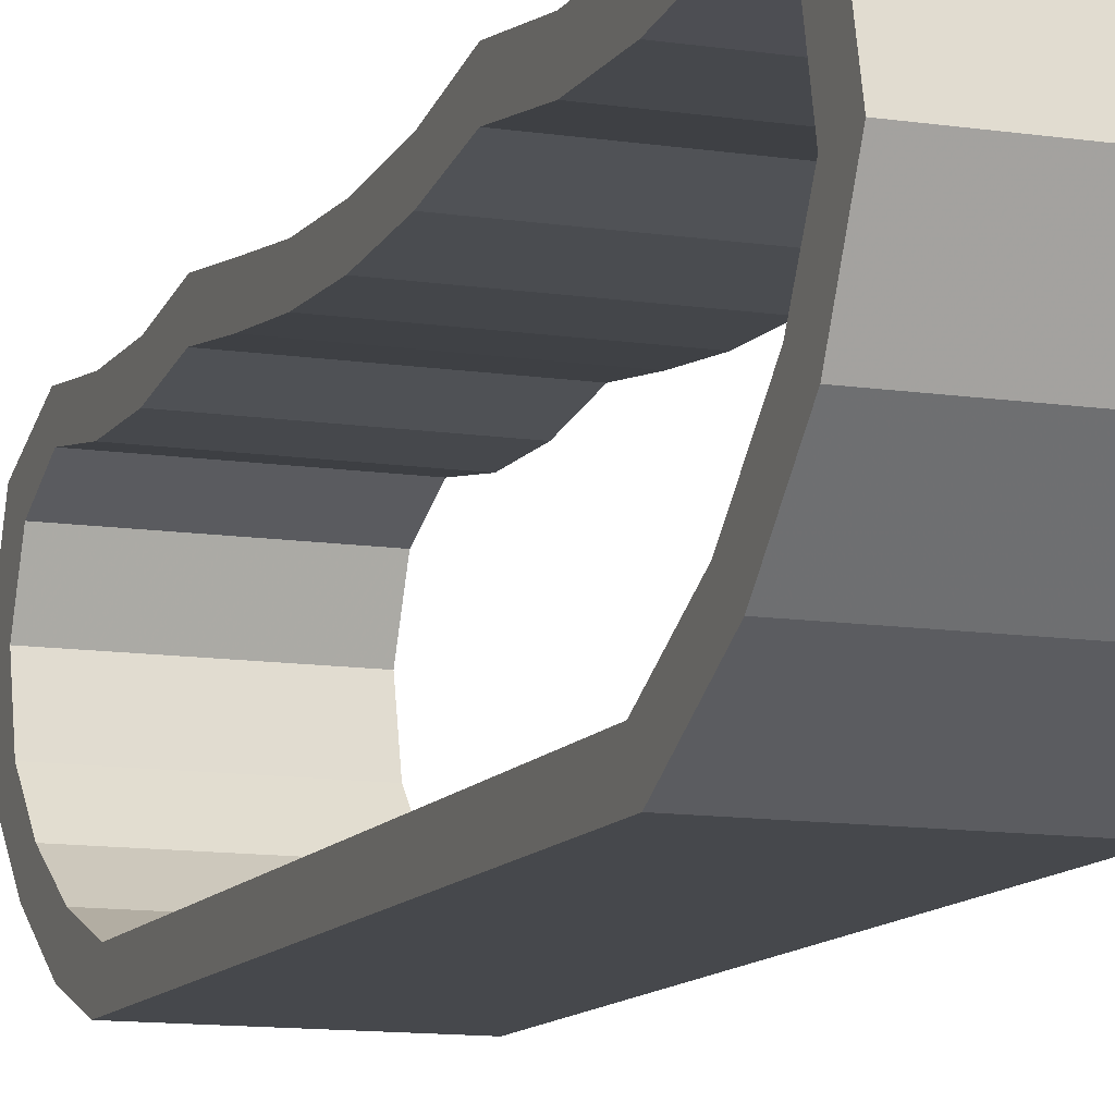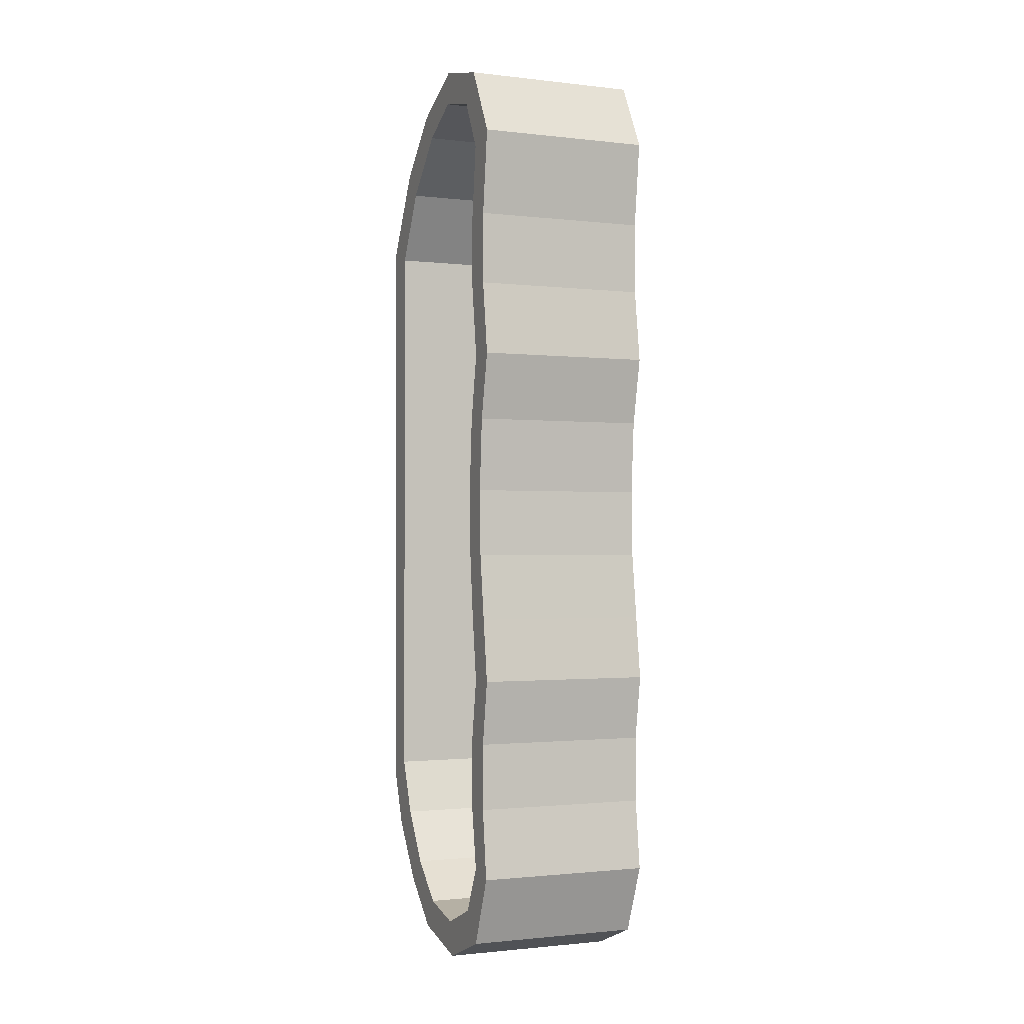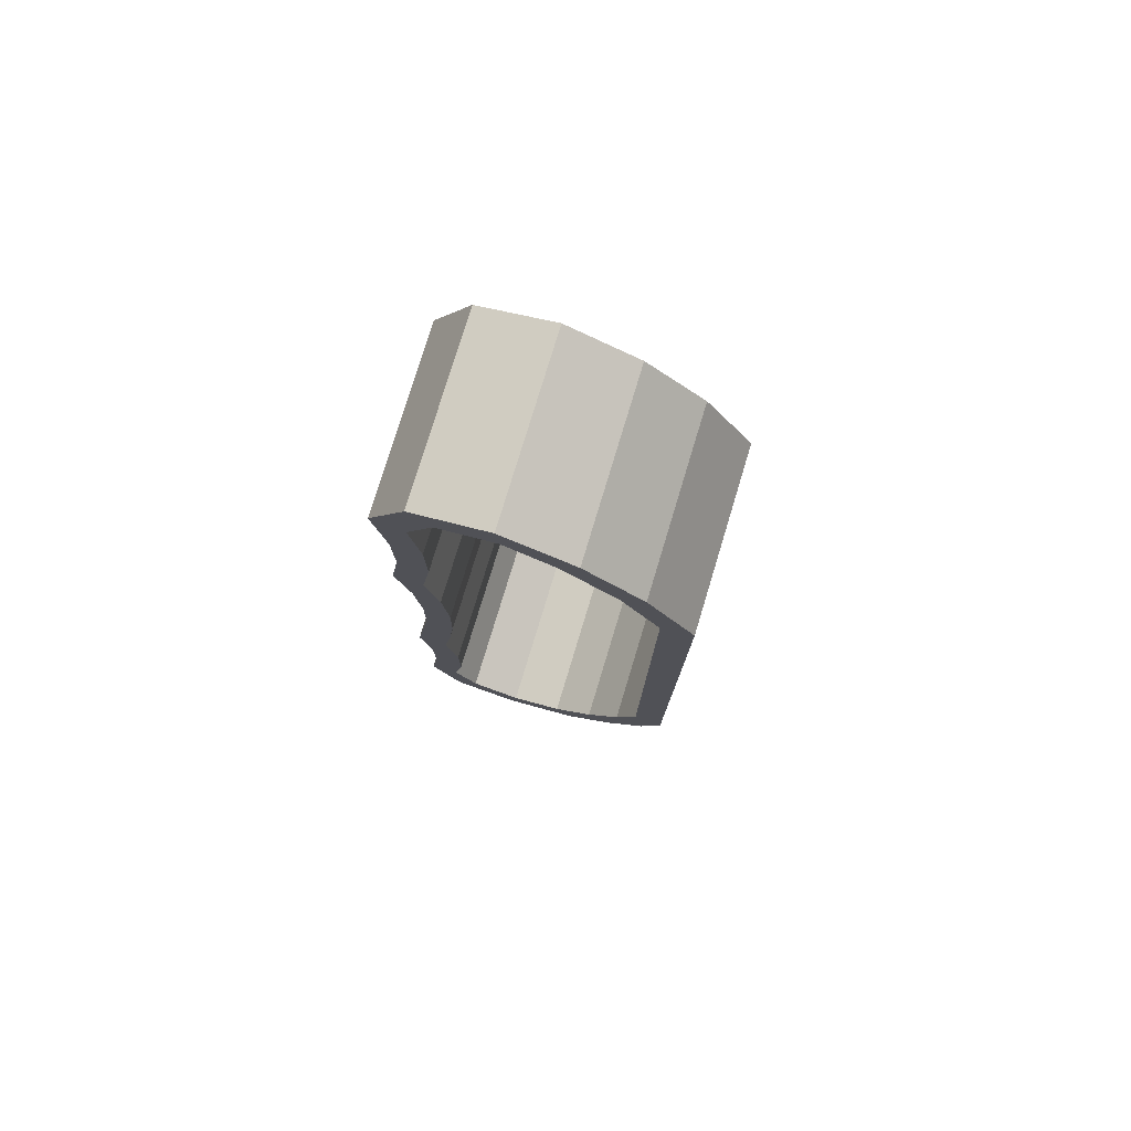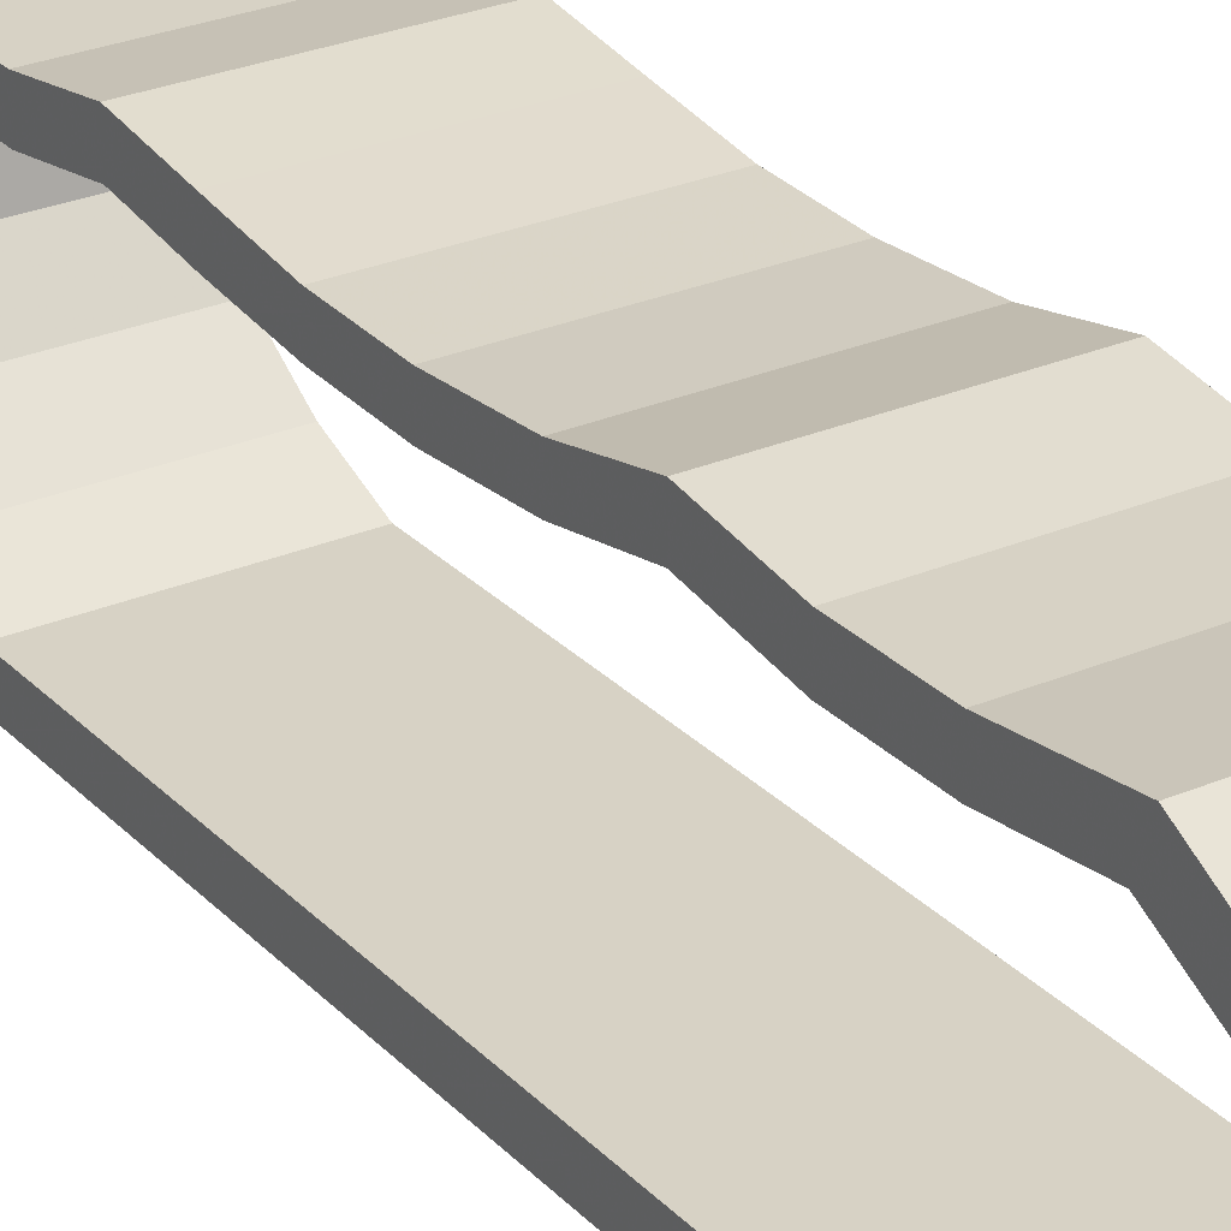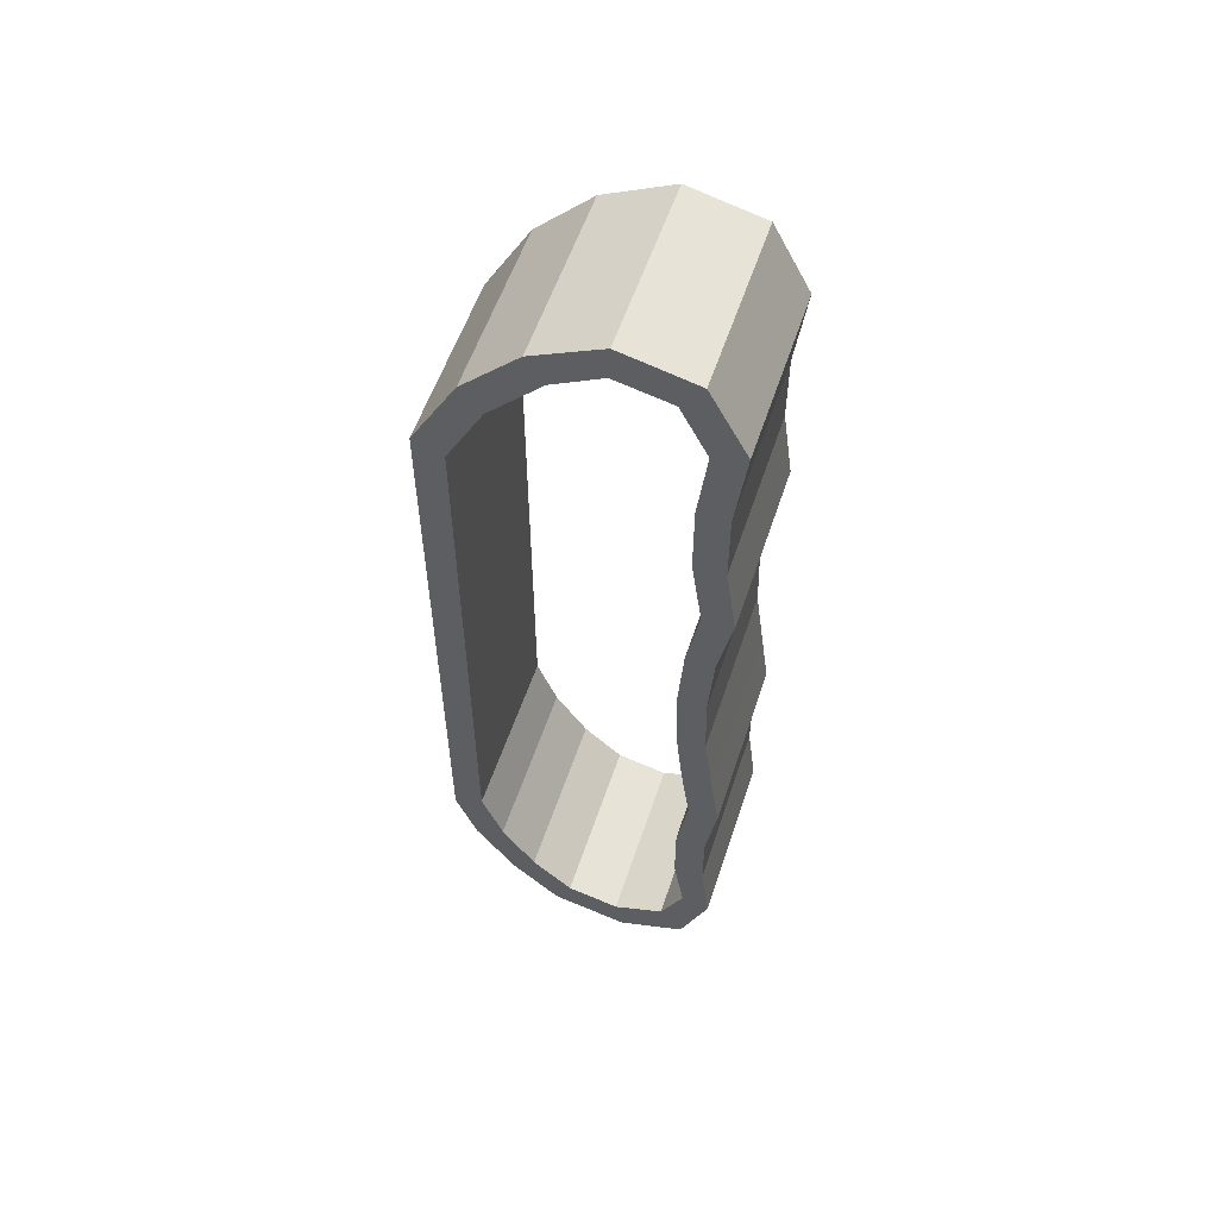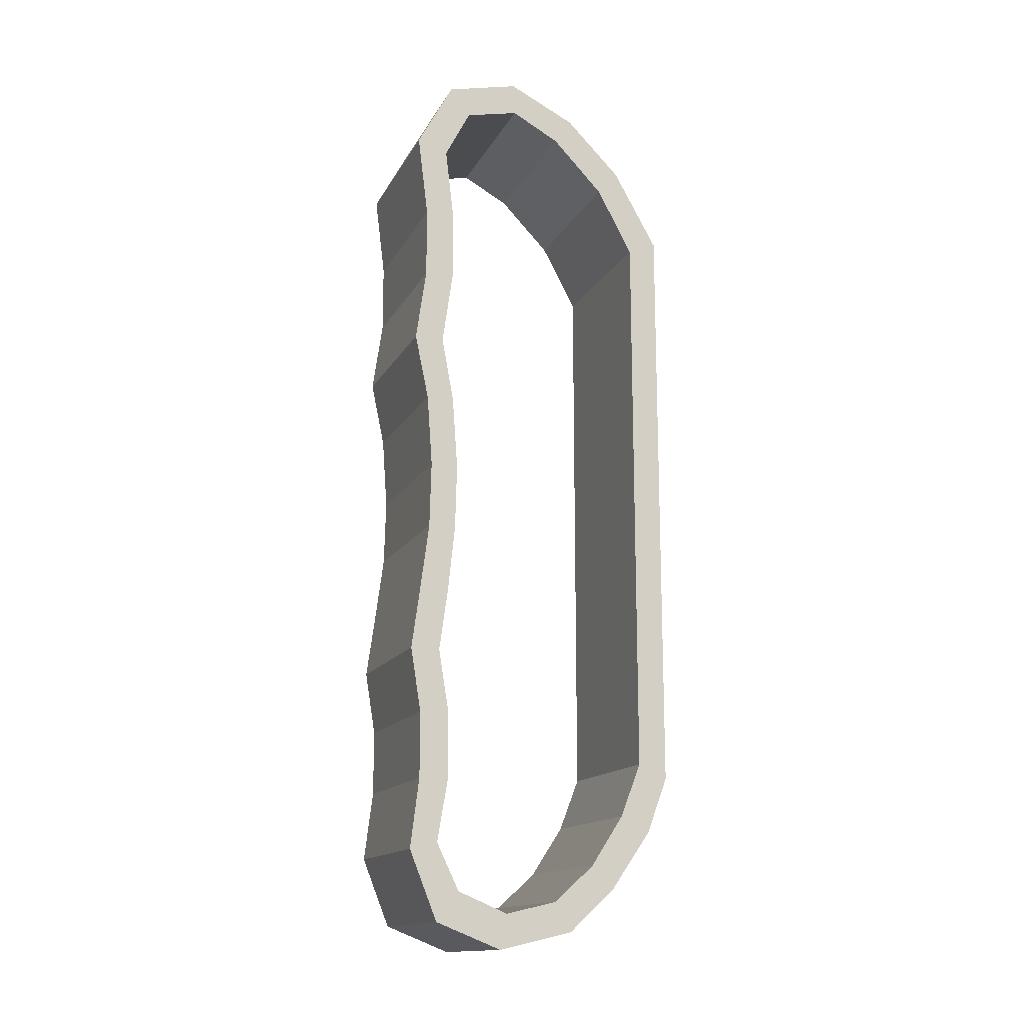
<metadata>
{"format":"obj","ext":"obj","renderer":"f3d","projection":"perspective","resolution":1024,"background":"white","views":[{"elev":-11.2,"azim":-20.6,"up":"+Y"},{"elev":-1.3,"azim":156.9,"up":"+Z"},{"elev":78.1,"azim":-73.1,"up":"+Z"},{"elev":27.6,"azim":-33.5,"up":"+Y"},{"elev":56.1,"azim":108.2,"up":"+Z"},{"elev":-14.9,"azim":-109.7,"up":"+Z"}]}
</metadata>
<code>
v -2.084 0.598 2.552
v -2.084 0.988 2.742
v -1.084 0.598 2.552
v -1.084 0.988 2.742
v -2.084 0.698 2.402
v -2.084 0.978 2.552
v -1.084 0.698 2.402
v -1.084 0.978 2.552
v -2.084 1.408 2.642
v -1.084 1.408 2.642
v -2.084 1.288 2.482
v -1.084 1.288 2.482
v -2.084 1.618 2.252
v -1.084 1.618 2.252
v -2.084 1.438 2.192
v -1.084 1.438 2.192
v -1.084 1.558 1.772
v -2.084 1.558 1.772
v -2.084 1.388 1.772
v -1.084 1.388 1.772
v -2.084 1.608 -2.128
v -2.084 1.448 -2.528
v -1.084 1.608 -2.128
v -1.084 1.448 -2.528
v -2.084 1.448 -2.088
v -2.084 1.318 -2.358
v -1.084 1.448 -2.088
v -1.084 1.318 -2.358
v -2.084 1.068 -2.678
v -1.084 1.068 -2.678
v -2.084 1.028 -2.478
v -1.084 1.028 -2.478
v -2.084 0.638 -2.578
v -1.084 0.638 -2.578
v -2.084 0.728 -2.408
v -1.084 0.728 -2.408
v -2.084 0.368 -2.328
v -1.084 0.368 -2.328
v -2.084 0.498 -2.198
v -1.084 0.498 -2.198
v -2.084 0.138 -1.998
v -1.084 0.138 -1.998
v -2.084 0.308 -1.908
v -1.084 0.308 -1.908
v -2.084 0.01803 -1.678
v -1.084 0.01803 -1.678
v -2.084 0.188 -1.598
v -1.084 0.188 -1.598
v -2.084 0.01803 -0.1682
v -1.084 0.01803 -0.1682
v -2.084 0.188 -0.1682
v -1.084 0.188 -0.1682
v -2.084 0.01803 1.772
v -2.084 0.278 2.232
v -1.084 0.01803 1.772
v -1.084 0.278 2.232
v -2.084 0.188 1.702
v -2.084 0.398 2.092
v -1.084 0.188 1.702
v -1.084 0.398 2.092
v -2.084 1.558 1.362
v -1.084 1.558 1.362
v -2.084 1.388 1.362
v -1.084 1.388 1.362
v -2.084 0.01803 0.2018
v -1.084 0.01803 0.2018
v -2.084 0.188 0.2018
v -1.084 0.188 0.2018
v -2.084 1.618 0.9418
v -1.084 1.618 0.9418
v -2.084 1.448 0.9418
v -1.084 1.448 0.9418
v -1.084 1.558 -1.728
v -2.084 1.558 -1.728
v -2.084 1.388 -1.728
v -1.084 1.388 -1.728
v -1.084 1.538 0.5618
v -2.084 1.538 0.5618
v -2.084 1.378 0.5618
v -1.084 1.378 0.5618
v -2.084 1.518 -0.2382
v -2.084 1.568 -0.6182
v -1.084 1.518 -0.2382
v -1.084 1.568 -0.6182
v -2.084 1.358 -0.2382
v -2.084 1.398 -0.6182
v -1.084 1.358 -0.2382
v -1.084 1.398 -0.6182
v -2.084 1.618 -0.9782
v -1.084 1.618 -0.9782
v -2.084 1.448 -0.9782
v -1.084 1.448 -0.9782
v -2.084 1.558 -1.348
v -1.084 1.558 -1.348
v -2.084 1.388 -1.348
v -1.084 1.388 -1.348
v -2.084 1.508 0.1418
v -1.084 1.508 0.1418
v -2.084 1.348 0.1418
v -1.084 1.348 0.1418
o Node 0
f 3 2 1
f 4 2 3
f 4 4 3
f 5 4 4
f 5 5 4
f 6 5 5
f 1 6 5
f 2 6 1
f 2 2 1
f 7 2 2
f 7 7 2
f 8 7 7
f 5 8 7
f 6 8 5
f 6 6 5
f 2 6 6
f 2 2 6
f 9 2 2
f 4 9 2
f 10 9 4
f 10 10 4
f 6 10 10
f 6 6 10
f 11 6 6
f 2 11 6
f 9 11 2
f 9 9 2
f 8 9 9
f 8 8 9
f 12 8 8
f 6 12 8
f 11 12 6
f 11 11 6
f 9 11 11
f 9 9 11
f 13 9 9
f 10 13 9
f 14 13 10
f 14 14 10
f 15 14 14
f 15 15 14
f 11 15 15
f 16 11 15
f 12 11 16
f 12 12 16
f 9 12 12
f 9 9 12
f 11 9 9
f 13 11 9
f 15 11 13
f 15 15 13
f 14 15 15
f 14 14 15
f 13 14 14
f 17 13 14
f 18 13 17
f 18 18 17
f 13 18 18
f 13 13 18
f 15 13 13
f 18 15 13
f 19 15 18
f 19 19 18
f 15 19 19
f 15 15 19
f 16 15 15
f 19 16 15
f 20 16 19
f 20 20 19
f 21 20 20
f 21 21 20
f 22 21 21
f 23 22 21
f 24 22 23
f 24 24 23
f 25 24 24
f 25 25 24
f 26 25 25
f 21 26 25
f 22 26 21
f 22 22 21
f 27 22 22
f 27 27 22
f 28 27 27
f 25 28 27
f 26 28 25
f 26 26 25
f 22 26 26
f 22 22 26
f 29 22 22
f 24 29 22
f 30 29 24
f 30 30 24
f 26 30 30
f 26 26 30
f 31 26 26
f 22 31 26
f 29 31 22
f 29 29 22
f 28 29 29
f 28 28 29
f 32 28 28
f 26 32 28
f 31 32 26
f 31 31 26
f 29 31 31
f 29 29 31
f 33 29 29
f 30 33 29
f 34 33 30
f 34 34 30
f 31 34 34
f 31 31 34
f 35 31 31
f 29 35 31
f 33 35 29
f 33 33 29
f 32 33 33
f 32 32 33
f 36 32 32
f 31 36 32
f 35 36 31
f 35 35 31
f 33 35 35
f 33 33 35
f 37 33 33
f 34 37 33
f 38 37 34
f 38 38 34
f 35 38 38
f 35 35 38
f 39 35 35
f 33 39 35
f 37 39 33
f 37 37 33
f 36 37 37
f 36 36 37
f 40 36 36
f 35 40 36
f 39 40 35
f 39 39 35
f 37 39 39
f 37 37 39
f 41 37 37
f 38 41 37
f 42 41 38
f 42 42 38
f 39 42 42
f 39 39 42
f 43 39 39
f 37 43 39
f 41 43 37
f 41 41 37
f 40 41 41
f 40 40 41
f 44 40 40
f 39 44 40
f 43 44 39
f 43 43 39
f 41 43 43
f 41 41 43
f 45 41 41
f 42 45 41
f 46 45 42
f 46 46 42
f 43 46 46
f 43 43 46
f 47 43 43
f 41 47 43
f 45 47 41
f 45 45 41
f 44 45 45
f 44 44 45
f 48 44 44
f 43 48 44
f 47 48 43
f 47 47 43
f 45 47 47
f 45 45 47
f 49 45 45
f 46 49 45
f 50 49 46
f 50 50 46
f 49 50 50
f 49 49 50
f 45 49 49
f 51 45 49
f 47 45 51
f 47 47 51
f 51 47 47
f 51 51 47
f 47 51 51
f 52 47 51
f 48 47 52
f 48 48 52
f 53 48 48
f 53 53 48
f 54 53 53
f 55 54 53
f 56 54 55
f 56 56 55
f 57 56 56
f 57 57 56
f 58 57 57
f 53 58 57
f 54 58 53
f 54 54 53
f 59 54 54
f 59 59 54
f 60 59 59
f 57 60 59
f 58 60 57
f 58 58 57
f 54 58 58
f 54 54 58
f 1 54 54
f 56 1 54
f 3 1 56
f 3 3 56
f 58 3 3
f 58 58 3
f 5 58 58
f 54 5 58
f 1 5 54
f 1 1 54
f 60 1 1
f 60 60 1
f 7 60 60
f 58 7 60
f 5 7 58
f 5 5 58
f 18 5 5
f 18 18 5
f 61 18 18
f 17 61 18
f 62 61 17
f 62 62 17
f 19 62 62
f 19 19 62
f 63 19 19
f 18 63 19
f 61 63 18
f 61 61 18
f 20 61 61
f 20 20 61
f 64 20 20
f 19 64 20
f 63 64 19
f 63 63 19
f 65 63 63
f 65 65 63
f 53 65 65
f 66 53 65
f 55 53 66
f 55 55 66
f 67 55 55
f 67 67 55
f 57 67 67
f 65 57 67
f 53 57 65
f 53 53 65
f 68 53 53
f 68 68 53
f 59 68 68
f 67 59 68
f 57 59 67
f 57 57 67
f 61 57 57
f 61 61 57
f 69 61 61
f 62 69 61
f 70 69 62
f 70 70 62
f 63 70 70
f 63 63 70
f 71 63 63
f 61 71 63
f 69 71 61
f 69 69 61
f 64 69 69
f 64 64 69
f 72 64 64
f 63 72 64
f 71 72 63
f 71 71 63
f 73 71 71
f 73 73 71
f 74 73 73
f 23 74 73
f 21 74 23
f 21 21 23
f 21 21 21
f 21 21 21
f 74 21 21
f 25 74 21
f 75 74 25
f 75 75 25
f 75 75 75
f 75 75 75
f 76 75 75
f 25 76 75
f 27 76 25
f 27 27 25
f 70 27 27
f 70 70 27
f 69 70 70
f 77 69 70
f 78 69 77
f 78 78 77
f 69 78 78
f 69 69 78
f 71 69 69
f 78 71 69
f 79 71 78
f 79 79 78
f 71 79 79
f 71 71 79
f 72 71 71
f 79 72 71
f 80 72 79
f 80 80 79
f 66 80 80
f 66 66 80
f 50 66 66
f 65 50 66
f 49 50 65
f 49 49 65
f 65 49 49
f 65 65 49
f 49 65 65
f 67 49 65
f 51 49 67
f 51 51 67
f 67 51 51
f 67 67 51
f 51 67 67
f 68 51 67
f 52 51 68
f 52 52 68
f 81 52 52
f 81 81 52
f 82 81 81
f 83 82 81
f 84 82 83
f 84 84 83
f 85 84 84
f 85 85 84
f 86 85 85
f 81 86 85
f 82 86 81
f 82 82 81
f 87 82 82
f 87 87 82
f 88 87 87
f 85 88 87
f 86 88 85
f 86 86 85
f 82 86 86
f 82 82 86
f 89 82 82
f 84 89 82
f 90 89 84
f 90 90 84
f 86 90 90
f 86 86 90
f 91 86 86
f 82 91 86
f 89 91 82
f 89 89 82
f 88 89 89
f 88 88 89
f 92 88 88
f 86 92 88
f 91 92 86
f 91 91 86
f 93 91 91
f 93 93 91
f 74 93 93
f 94 74 93
f 73 74 94
f 73 73 94
f 95 73 73
f 95 95 73
f 75 95 95
f 93 75 95
f 74 75 93
f 74 74 93
f 96 74 74
f 96 96 74
f 76 96 96
f 95 76 96
f 75 76 95
f 75 75 95
f 89 75 75
f 89 89 75
f 93 89 89
f 90 93 89
f 94 93 90
f 94 94 90
f 91 94 94
f 91 91 94
f 95 91 91
f 89 95 91
f 93 95 89
f 93 93 89
f 92 93 93
f 92 92 93
f 96 92 92
f 91 96 92
f 95 96 91
f 95 95 91
f 78 95 95
f 78 78 95
f 97 78 78
f 77 97 78
f 98 97 77
f 98 98 77
f 79 98 98
f 79 79 98
f 99 79 79
f 78 99 79
f 97 99 78
f 97 97 78
f 80 97 97
f 80 80 97
f 100 80 80
f 79 100 80
f 99 100 79
f 99 99 79
f 97 99 99
f 97 97 99
f 81 97 97
f 98 81 97
f 83 81 98
f 83 83 98
f 99 83 83
f 99 99 83
f 85 99 99
f 97 85 99
f 81 85 97
f 81 81 97
f 100 81 81
f 100 100 81
f 87 100 100
f 99 87 100
f 85 87 99
f 85 85 99
f 7 85 85
f 7 7 85
f 3 7 7
f 8 3 7
f 4 3 8
f 4 4 8
f 8 4 4
f 8 8 4
f 4 8 8
f 12 4 8
f 10 4 12
f 10 10 12
f 10 10 10
f 10 10 10
f 14 10 10
f 12 14 10
f 16 14 12
f 16 16 12
f 14 16 16
f 14 14 16
f 17 14 14
f 16 17 14
f 20 17 16
f 20 20 16
f 27 20 20
f 27 27 20
f 23 27 27
f 28 23 27
f 24 23 28
f 24 24 28
f 28 24 24
f 28 28 24
f 24 28 28
f 32 24 28
f 30 24 32
f 30 30 32
f 32 30 30
f 32 32 30
f 30 32 32
f 36 30 32
f 34 30 36
f 34 34 36
f 36 34 34
f 36 36 34
f 34 36 36
f 40 34 36
f 38 34 40
f 38 38 40
f 40 38 38
f 40 40 38
f 38 40 40
f 44 38 40
f 42 38 44
f 42 42 44
f 44 42 42
f 44 44 42
f 42 44 44
f 48 42 44
f 46 42 48
f 46 46 48
f 50 46 46
f 50 50 46
f 52 50 50
f 46 52 50
f 48 52 46
f 48 48 46
f 59 48 48
f 59 59 48
f 55 59 59
f 60 55 59
f 56 55 60
f 56 56 60
f 60 56 56
f 60 60 56
f 56 60 60
f 7 56 60
f 3 56 7
f 3 3 7
f 20 3 3
f 20 20 3
f 17 20 20
f 64 17 20
f 62 17 64
f 62 62 64
f 68 62 62
f 68 68 62
f 66 68 68
f 59 66 68
f 55 66 59
f 55 55 59
f 64 55 55
f 64 64 55
f 62 64 64
f 72 62 64
f 70 62 72
f 70 70 72
f 23 70 70
f 23 23 70
f 27 23 23
f 73 27 23
f 76 27 73
f 76 76 73
f 70 76 76
f 70 70 76
f 77 70 70
f 72 77 70
f 80 77 72
f 80 80 72
f 66 80 80
f 66 66 80
f 68 66 66
f 50 68 66
f 52 68 50
f 52 52 50
f 87 52 52
f 87 87 52
f 83 87 87
f 88 83 87
f 84 83 88
f 84 84 88
f 88 84 84
f 88 88 84
f 84 88 88
f 92 84 88
f 90 84 92
f 90 90 92
f 96 90 90
f 96 96 90
f 94 96 96
f 76 94 96
f 73 94 76
f 73 73 76
f 92 73 73
f 92 92 73
f 90 92 92
f 96 90 92
f 94 90 96
f 94 94 96
f 80 94 94
f 80 80 94
f 77 80 80
f 100 77 80
f 98 77 100
f 98 98 100
f 100 98 98
f 100 100 98
f 98 100 100
f 87 98 100
f 83 98 87
o Node 1
o Node 2
o Node 3
o Node 4

</code>
